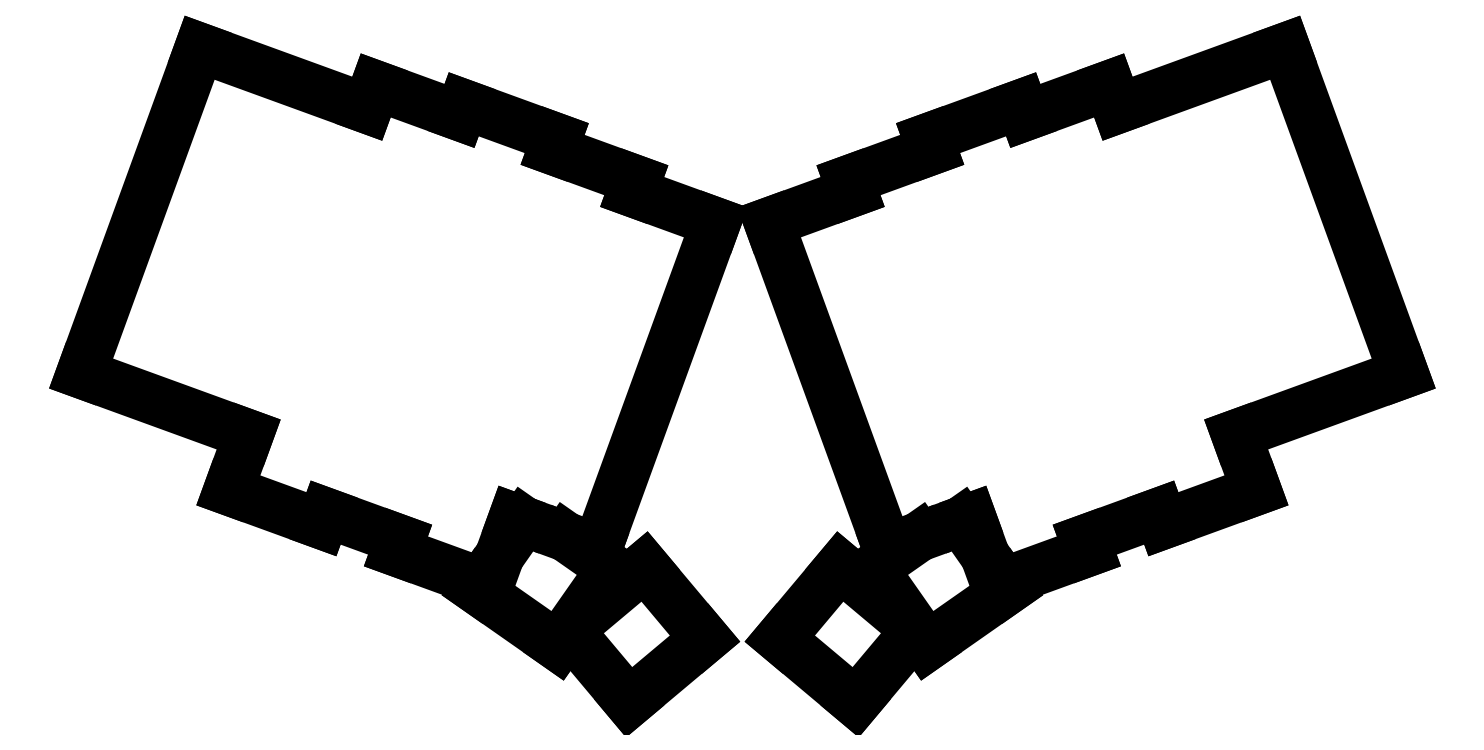
<metadata>
{"format":"dxf","ext":"dxf","renderer":"ezdxf+matplotlib","layout":"modelspace","background":"white","min_lineweight":24,"dpi":150}
</metadata>
<code>
0
SECTION
2
ENTITIES
0
LINE
8
0
10
52.94
20
-117.7
11
86.76
21
-130
0
LINE
8
0
10
52.94
20
-117.7
11
76.88
21
-51.92
0
LINE
8
0
10
76.88
20
-51.92
11
110.7
21
-64.24
0
LINE
8
0
10
82.66
20
-141.3
11
101.5
21
-148.1
0
LINE
8
0
10
101.5
20
-148.1
11
102.3
21
-145.8
0
LINE
8
0
10
86.76
20
-130
11
82.66
21
-141.3
0
LINE
8
0
10
129.3
20
-65.7
11
112.4
21
-59.54
0
LINE
8
0
10
112.4
20
-59.54
11
110.7
21
-64.24
0
LINE
8
0
10
102.3
20
-145.8
11
117.3
21
-151.3
0
LINE
8
0
10
148.1
20
-72.54
11
149
21
-70.19
0
LINE
8
0
10
149
20
-70.19
11
130.2
21
-63.35
0
LINE
8
0
10
130.2
20
-63.35
11
129.3
21
-65.7
0
LINE
8
0
10
116.5
20
-153.6
11
133.7
21
-159.9
0
LINE
8
0
10
137.4
20
-154.5
11
140.2
21
-146.8
0
LINE
8
0
10
117.3
20
-151.3
11
116.5
21
-153.6
0
LINE
8
0
10
164.2
20
-81.04
11
165
21
-78.69
0
LINE
8
0
10
165
20
-78.69
11
148.1
21
-72.54
0
LINE
8
0
10
140.2
20
-146.8
11
142.3
21
-147.6
0
LINE
8
0
10
150.8
20
-150.7
11
157.2
21
-153
0
LINE
8
0
10
157.2
20
-153
11
181.1
21
-87.2
0
LINE
8
0
10
181.1
20
-87.2
11
164.2
21
-81.04
0
LINE
8
0
10
132.7
20
-161.2
11
149.1
21
-172.7
0
LINE
8
0
10
149.1
20
-172.7
11
160
21
-157.1
0
LINE
8
0
10
160
20
-157.1
11
150.8
21
-150.7
0
LINE
8
0
10
133.7
20
-159.9
11
132.7
21
-161.2
0
LINE
8
0
10
142.3
20
-147.6
11
137.4
21
-154.5
0
LINE
8
0
10
163.6
20
-184.1
11
178.9
21
-171.2
0
LINE
8
0
10
178.9
20
-171.2
11
166.7
21
-156.7
0
LINE
8
0
10
166.7
20
-156.7
11
151.4
21
-169.5
0
LINE
8
0
10
151.4
20
-169.5
11
163.6
21
-184.1
0
LINE
8
0
10
286.1
20
-130
11
320
21
-117.7
0
LINE
8
0
10
296
20
-51.92
11
320
21
-117.7
0
LINE
8
0
10
262.2
20
-64.24
11
296
21
-51.92
0
LINE
8
0
10
271.4
20
-148.1
11
290.2
21
-141.3
0
LINE
8
0
10
290.2
20
-141.3
11
286.1
21
-130
0
LINE
8
0
10
270.6
20
-145.8
11
271.4
21
-148.1
0
LINE
8
0
10
262.2
20
-64.24
11
260.5
21
-59.54
0
LINE
8
0
10
260.5
20
-59.54
11
243.6
21
-65.7
0
LINE
8
0
10
255.6
20
-151.3
11
270.6
21
-145.8
0
LINE
8
0
10
243.6
20
-65.7
11
242.7
21
-63.35
0
LINE
8
0
10
242.7
20
-63.35
11
223.9
21
-70.19
0
LINE
8
0
10
223.9
20
-70.19
11
224.8
21
-72.54
0
LINE
8
0
10
239.2
20
-159.9
11
256.4
21
-153.6
0
LINE
8
0
10
256.4
20
-153.6
11
255.6
21
-151.3
0
LINE
8
0
10
232.7
20
-146.8
11
235.5
21
-154.5
0
LINE
8
0
10
224.8
20
-72.54
11
207.9
21
-78.69
0
LINE
8
0
10
207.9
20
-78.69
11
208.7
21
-81.04
0
LINE
8
0
10
215.7
20
-153
11
222.1
21
-150.7
0
LINE
8
0
10
230.6
20
-147.6
11
232.7
21
-146.8
0
LINE
8
0
10
191.8
20
-87.2
11
215.7
21
-153
0
LINE
8
0
10
208.7
20
-81.04
11
191.8
21
-87.2
0
LINE
8
0
10
223.8
20
-172.7
11
240.2
21
-161.2
0
LINE
8
0
10
240.2
20
-161.2
11
239.2
21
-159.9
0
LINE
8
0
10
235.5
20
-154.5
11
230.6
21
-147.6
0
LINE
8
0
10
222.1
20
-150.7
11
212.9
21
-157.1
0
LINE
8
0
10
212.9
20
-157.1
11
223.8
21
-172.7
0
LINE
8
0
10
194
20
-171.2
11
209.3
21
-184.1
0
LINE
8
0
10
209.3
20
-184.1
11
221.5
21
-169.5
0
LINE
8
0
10
221.5
20
-169.5
11
206.2
21
-156.7
0
LINE
8
0
10
206.2
20
-156.7
11
194
21
-171.2
0
ENDSEC
0
EOF

</code>
